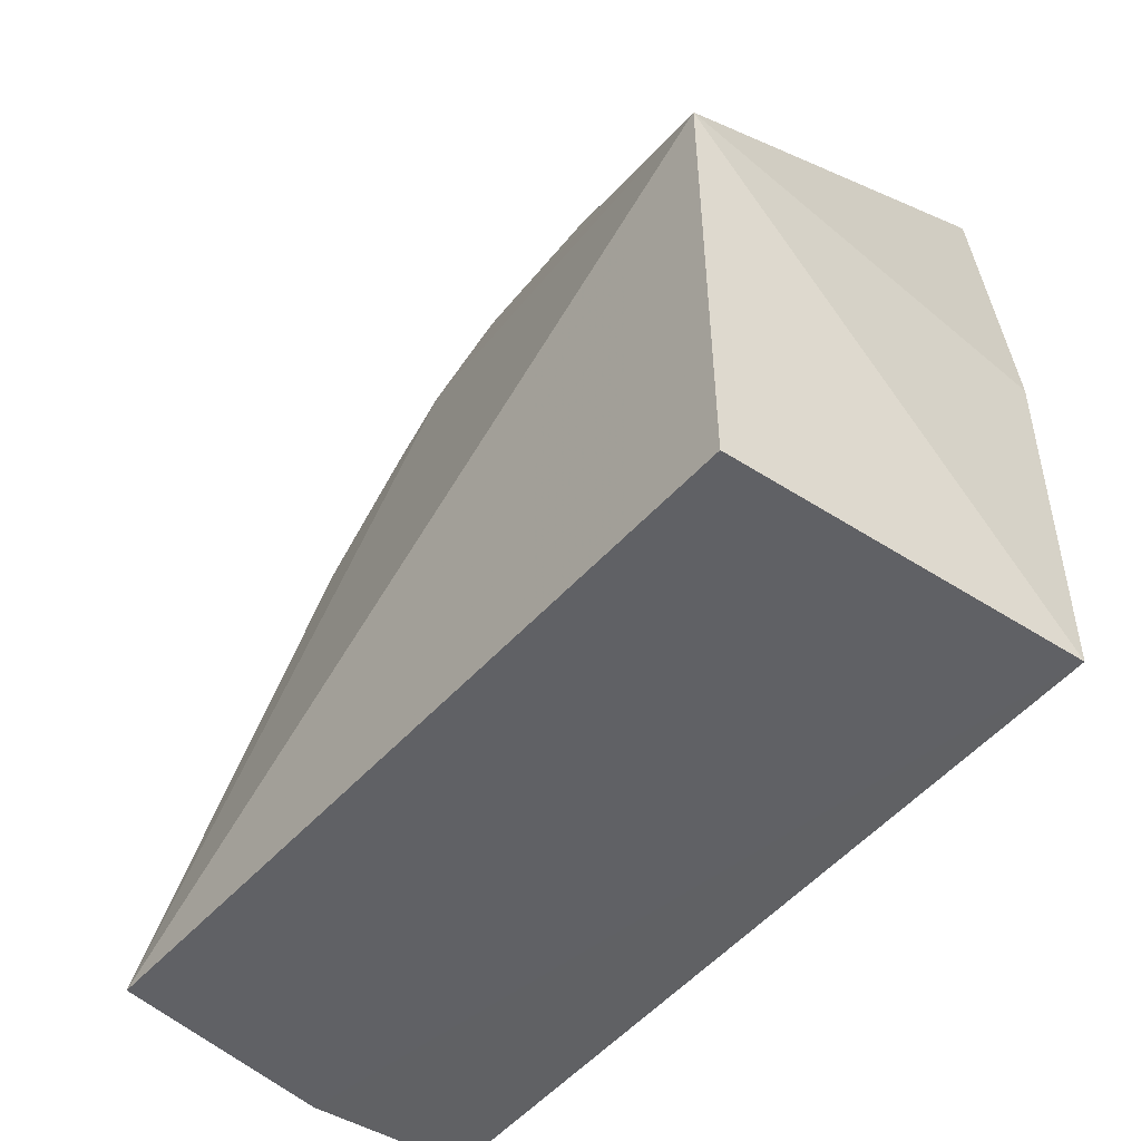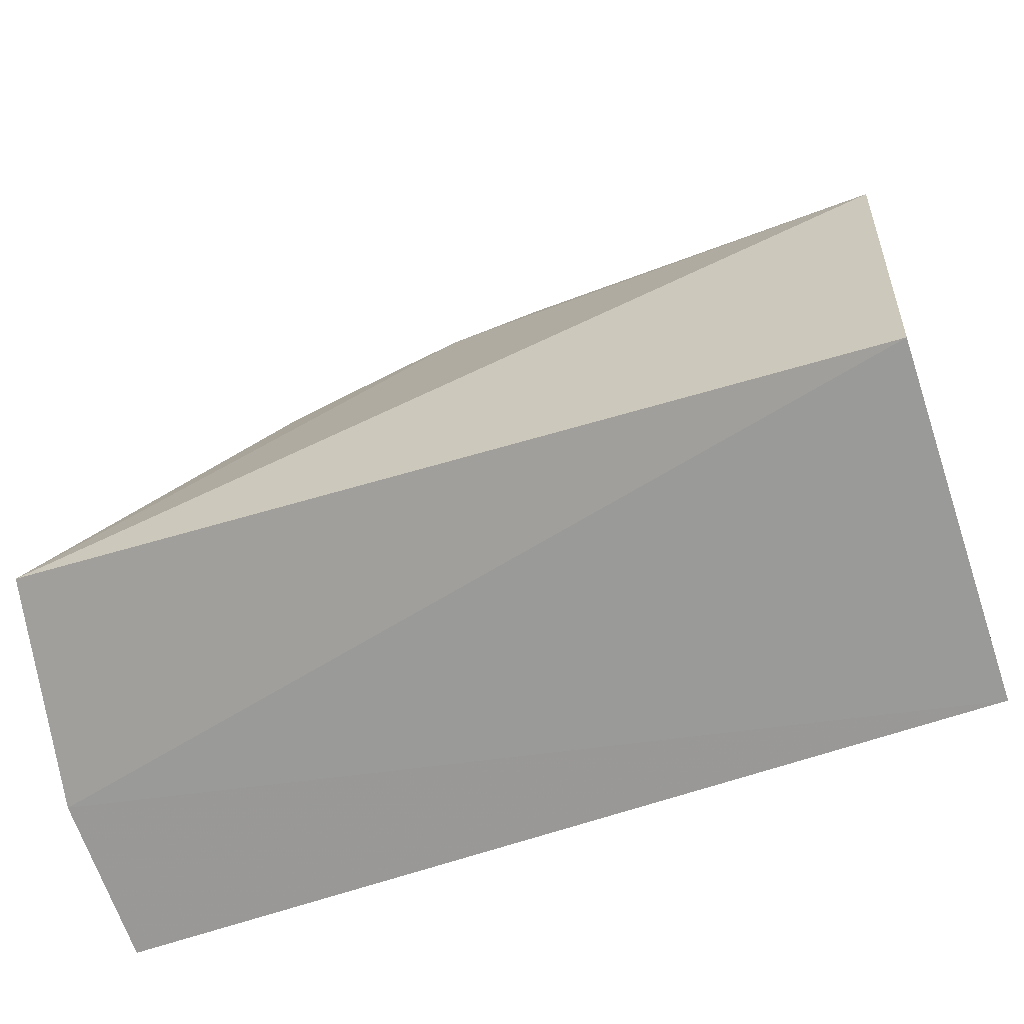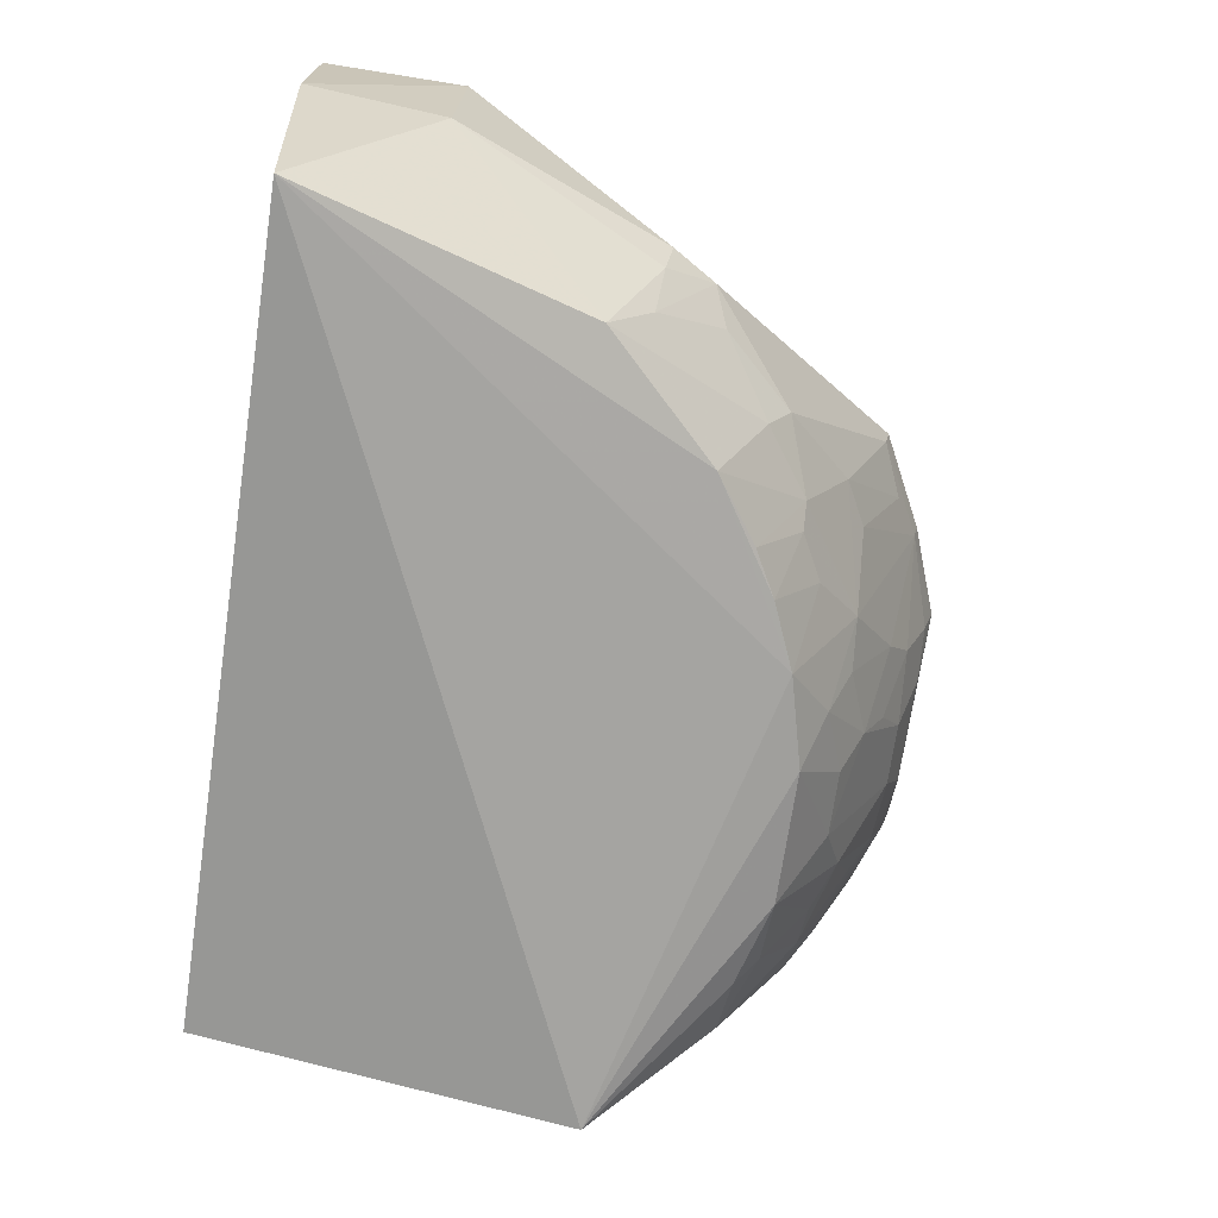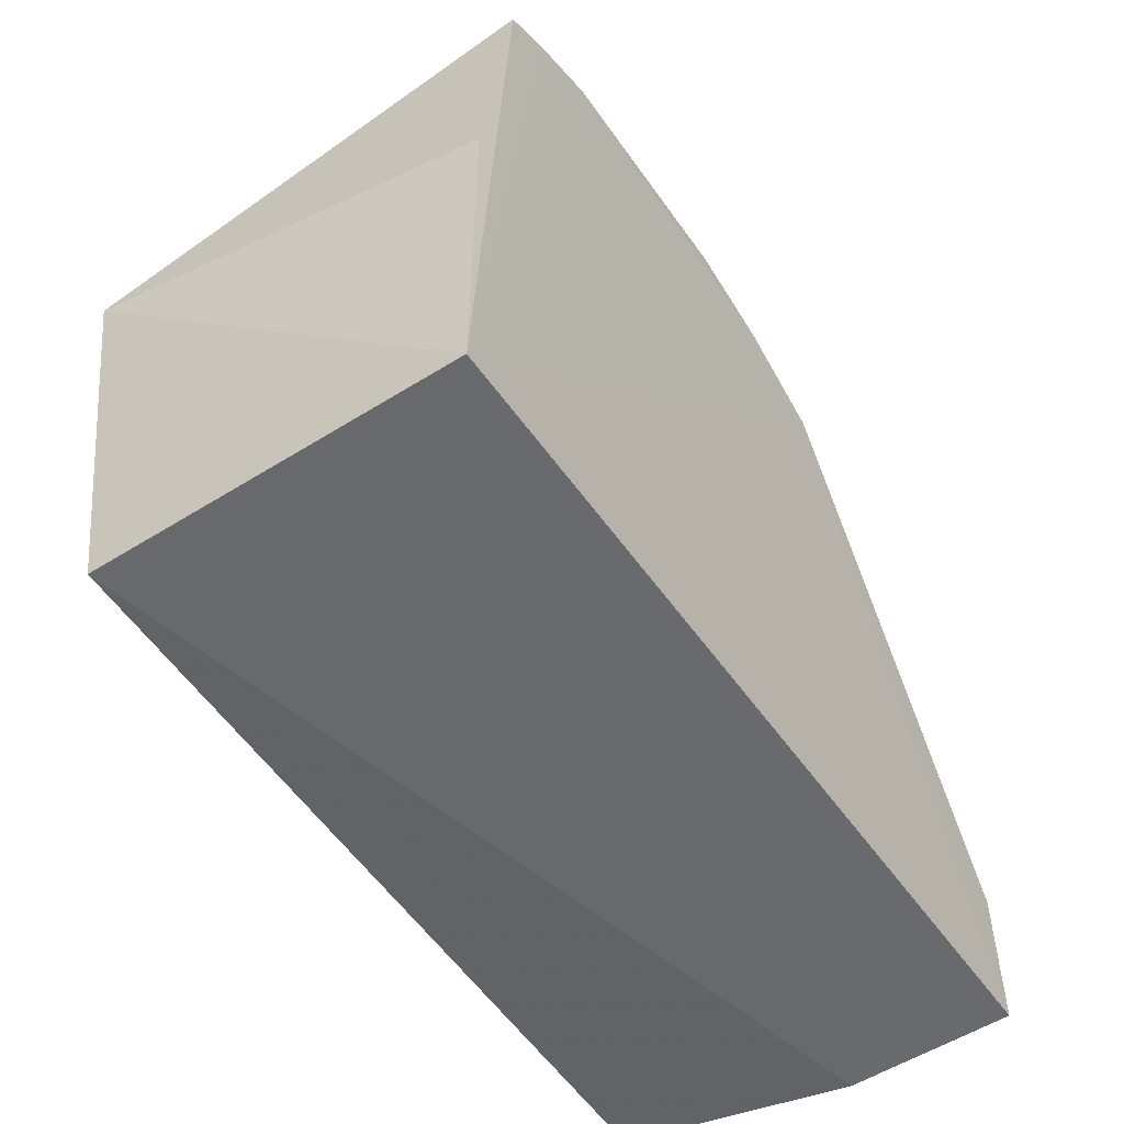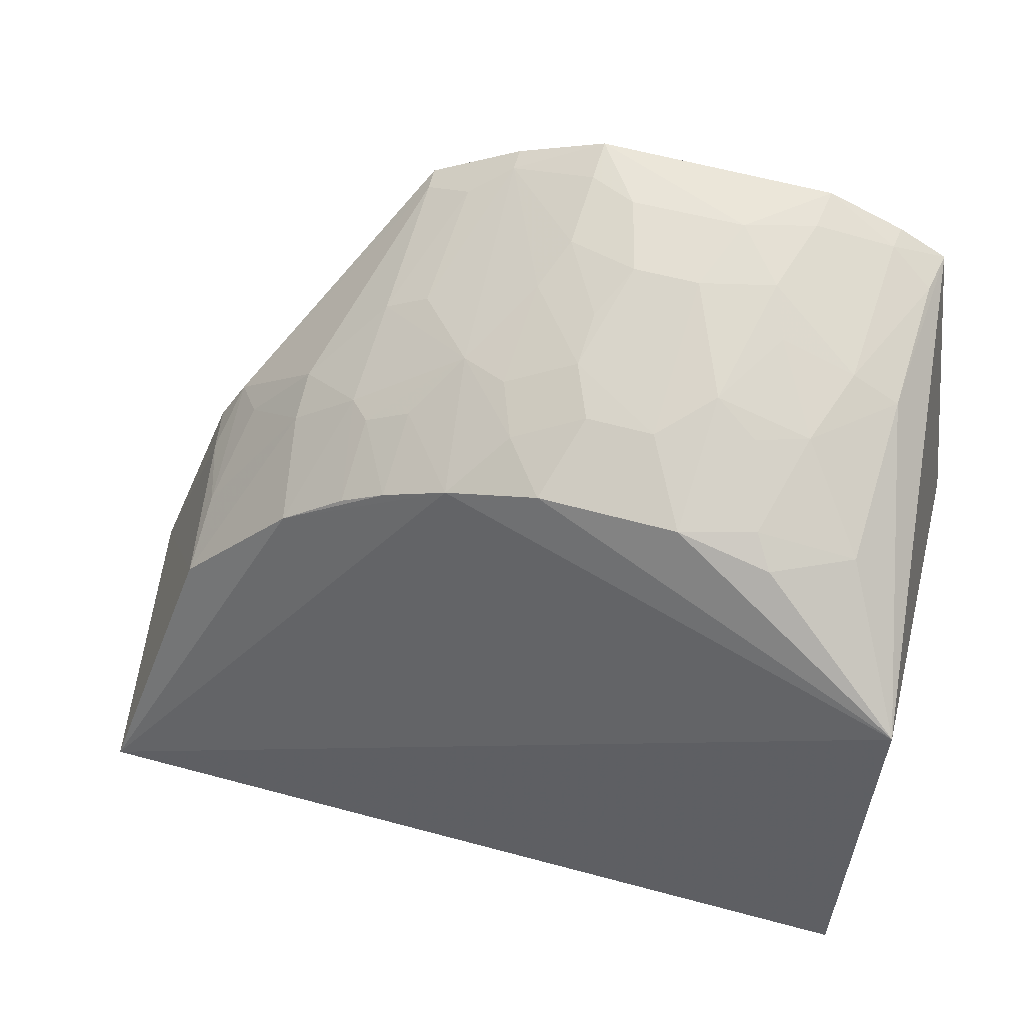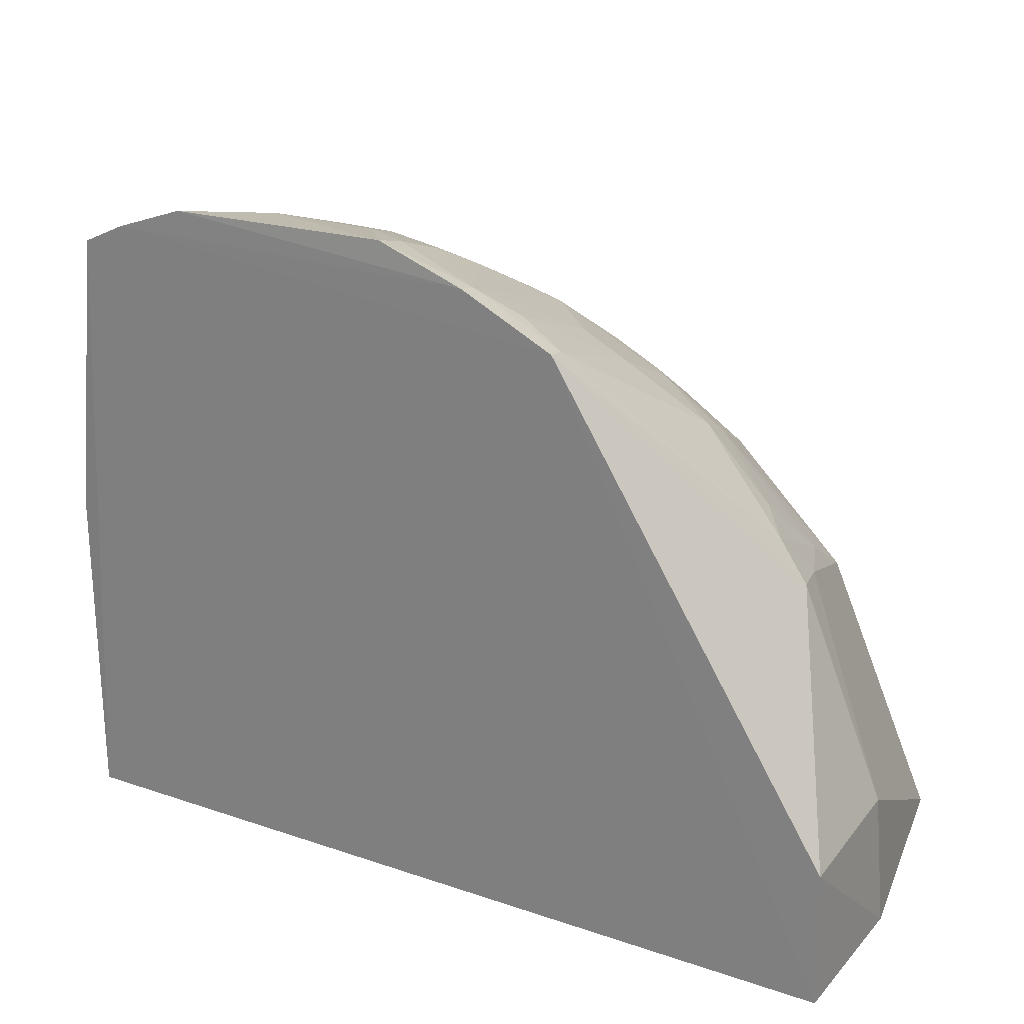
<metadata>
{"format":"obj","ext":"obj","renderer":"f3d","projection":"perspective","resolution":1024,"background":"white","views":[{"elev":-47.4,"azim":-126.2,"up":"+Y"},{"elev":-69.2,"azim":-161.6,"up":"+Y"},{"elev":-70.3,"azim":81.8,"up":"+Z"},{"elev":-52.8,"azim":-56.0,"up":"+Y"},{"elev":45.2,"azim":-160.7,"up":"+Y"},{"elev":23.6,"azim":29.9,"up":"+Y"}]}
</metadata>
<code>
v 0.3608 0.02223 0.006315
v 0.3364 0.02726 -0.2392
v 0.1812 0.4005 0.0112
v -0.07909 0.4472 0.01075
v -0.1748 0.0211 0.007576
v 0.03527 0.3521 -0.2074
v 0.3 0.2418 -0.09514
v -0.1748 0.0211 -0.2197
v -0.1243 0.4311 0.01085
v 0.06481 0.4425 -0.01606
v 0.355 0.1071 -0.09644
v 0.3594 0.1105 0.007005
v 0.2039 0.2778 -0.2068
v 0.3622 0.02147 -0.09784
v -0.1948 0.2592 -0.2395
v 0.1223 0.4299 0.01124
v -0.02083 0.4271 -0.07503
v 0.2764 0.2062 -0.207
v 0.2198 0.3221 -0.1204
v 0.09323 0.3379 -0.2079
v -0.1529 0.4175 0.01048
v 0.06595 0.45 0.01001
v 0.03497 0.3967 -0.1351
v -0.09384 0.3512 -0.1911
v 0.2934 0.2375 -0.1232
v 0.2824 0.2695 -0.09331
v 0.2184 0.3075 -0.1473
v 0.1484 0.3803 -0.08979
v -0.1748 0.2332 0.007576
v 0.1213 0.4268 -0.003102
v -0.0358 0.4418 -0.03071
v 0.01956 0.427 -0.07503
v 0.06244 0.3665 -0.1785
v -0.05025 0.352 -0.2071
v -0.1223 0.3959 -0.0899
v 0.1797 0.3977 -0.003251
v 0.2768 0.2335 -0.1657
v 0.1627 0.3357 -0.1623
v 0.1071 0.3796 -0.1342
v 0.03438 0.4417 -0.03091
v 0.06402 0.426 -0.06096
v 0.02008 0.3819 -0.1636
v -0.1058 0.3361 -0.2056
v -0.05158 0.3957 -0.1352
v -0.1233 0.4282 -0.003614
v -0.06505 0.4264 -0.06094
v -0.1503 0.3815 -0.08985
v 0.1764 0.3659 -0.08955
v 0.148 0.4102 -0.01513
v 0.2626 0.2775 -0.1198
v 0.1768 0.3362 -0.1482
v 0.1346 0.3209 -0.2064
v 0.07705 0.3806 -0.1478
v 0.0346 0.4111 -0.1048
v 0.0757 0.4101 -0.08981
v -0.02143 0.382 -0.1637
v -0.07845 0.3814 -0.1481
v -0.07683 0.4404 -0.01481
v -0.1084 0.3802 -0.1352
v -0.1497 0.4116 -0.01545
v 0.1631 0.3058 -0.2054
v 0.1338 0.3504 -0.1625
v -0.0775 0.4103 -0.08923
v -0.1506 0.3349 -0.1777
f 5 1 3
f 9 5 3
f 12 7 3
f 12 3 1
f 12 11 7
f 14 8 2
f 14 1 5
f 14 5 8
f 14 2 11
f 14 12 1
f 14 11 12
f 15 2 8
f 15 8 5
f 16 9 3
f 16 4 9
f 18 11 2
f 18 2 13
f 20 13 2
f 20 15 6
f 20 2 15
f 21 5 9
f 22 4 16
f 25 7 11
f 25 11 18
f 26 3 7
f 26 7 25
f 27 18 13
f 29 21 15
f 29 15 5
f 29 5 21
f 30 22 16
f 30 10 22
f 31 4 22
f 32 23 17
f 33 20 6
f 34 6 15
f 36 26 19
f 36 3 26
f 36 30 16
f 36 16 3
f 37 26 25
f 37 25 18
f 37 18 27
f 39 30 28
f 39 20 33
f 40 31 22
f 40 22 10
f 40 32 17
f 40 17 31
f 41 10 30
f 41 40 10
f 41 32 40
f 42 33 6
f 42 23 33
f 43 34 15
f 43 24 34
f 45 9 4
f 45 21 9
f 46 31 17
f 46 17 44
f 47 15 21
f 48 36 19
f 48 39 28
f 49 28 30
f 49 30 36
f 49 48 28
f 49 36 48
f 50 37 27
f 50 27 19
f 50 19 26
f 50 26 37
f 51 27 13
f 51 19 27
f 51 48 19
f 51 38 39
f 51 39 48
f 52 13 20
f 53 39 33
f 53 33 23
f 54 23 32
f 54 32 41
f 55 41 30
f 55 30 39
f 55 39 53
f 55 53 23
f 55 54 41
f 55 23 54
f 56 42 6
f 56 6 34
f 56 34 44
f 56 44 17
f 56 17 23
f 56 23 42
f 57 44 34
f 57 34 24
f 58 4 31
f 58 31 46
f 58 45 4
f 58 46 35
f 58 35 45
f 59 44 57
f 59 57 24
f 59 47 35
f 60 45 35
f 60 35 47
f 60 47 21
f 60 21 45
f 61 51 13
f 61 38 51
f 61 52 38
f 61 13 52
f 62 39 38
f 62 38 52
f 62 52 20
f 62 20 39
f 63 46 44
f 63 44 59
f 63 59 35
f 63 35 46
f 64 59 24
f 64 24 43
f 64 43 15
f 64 15 47
f 64 47 59

</code>
